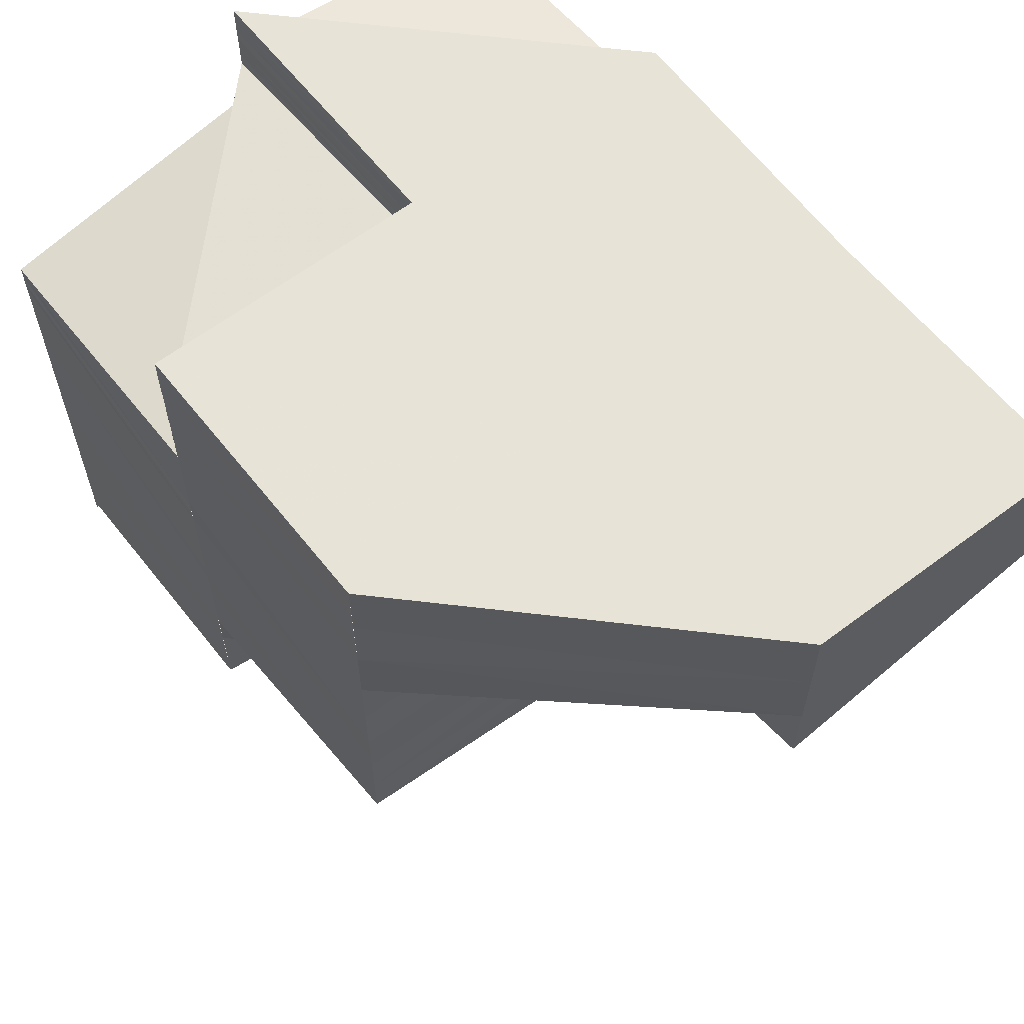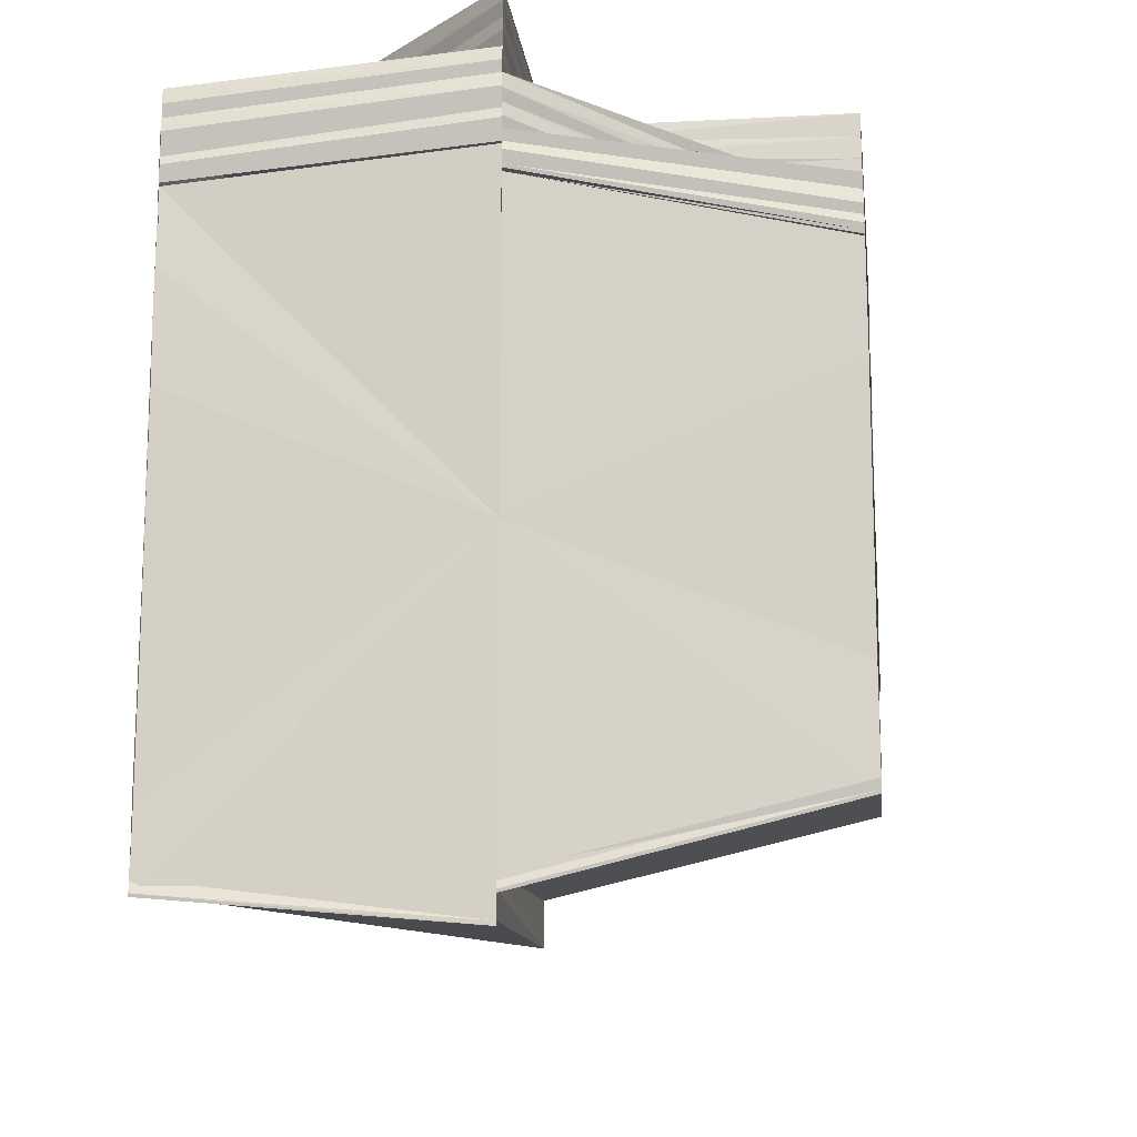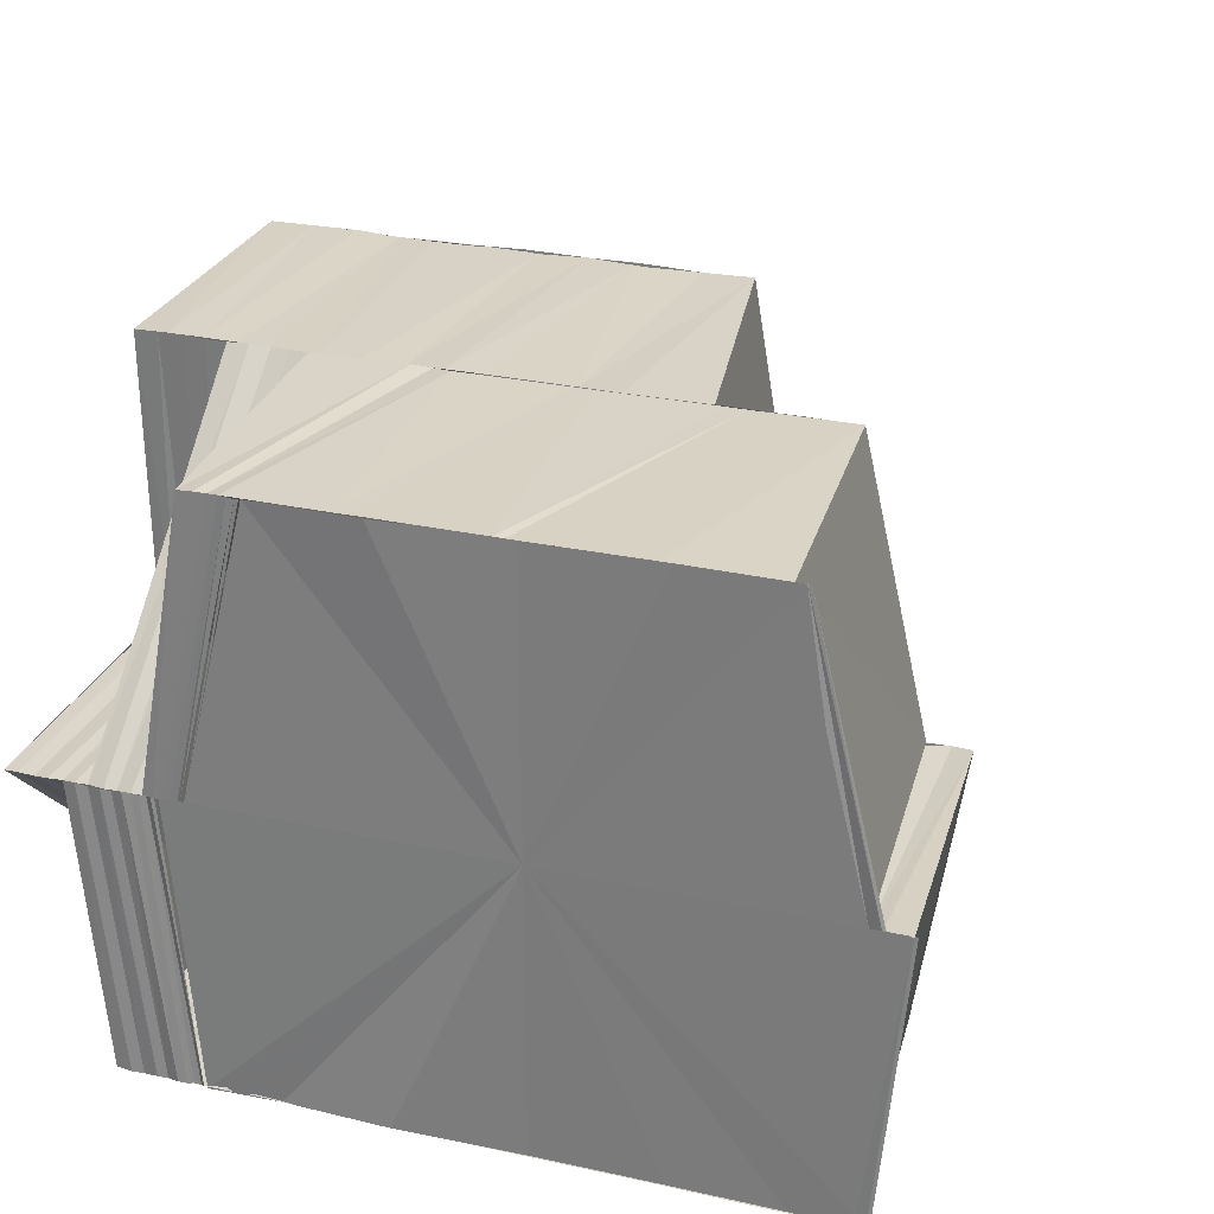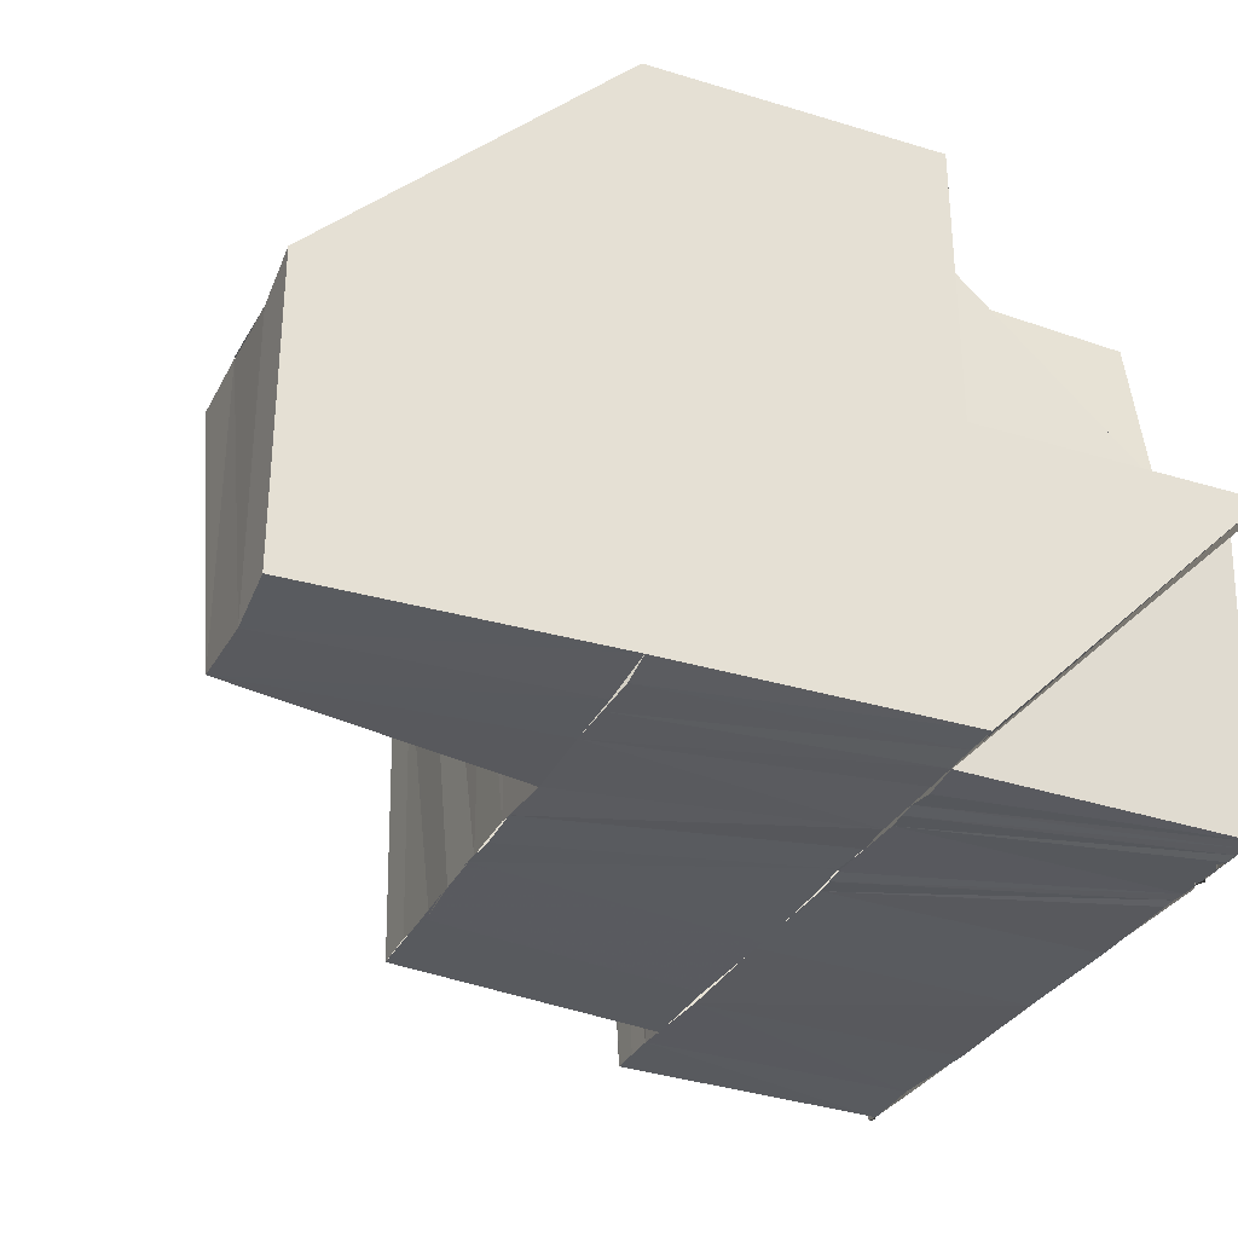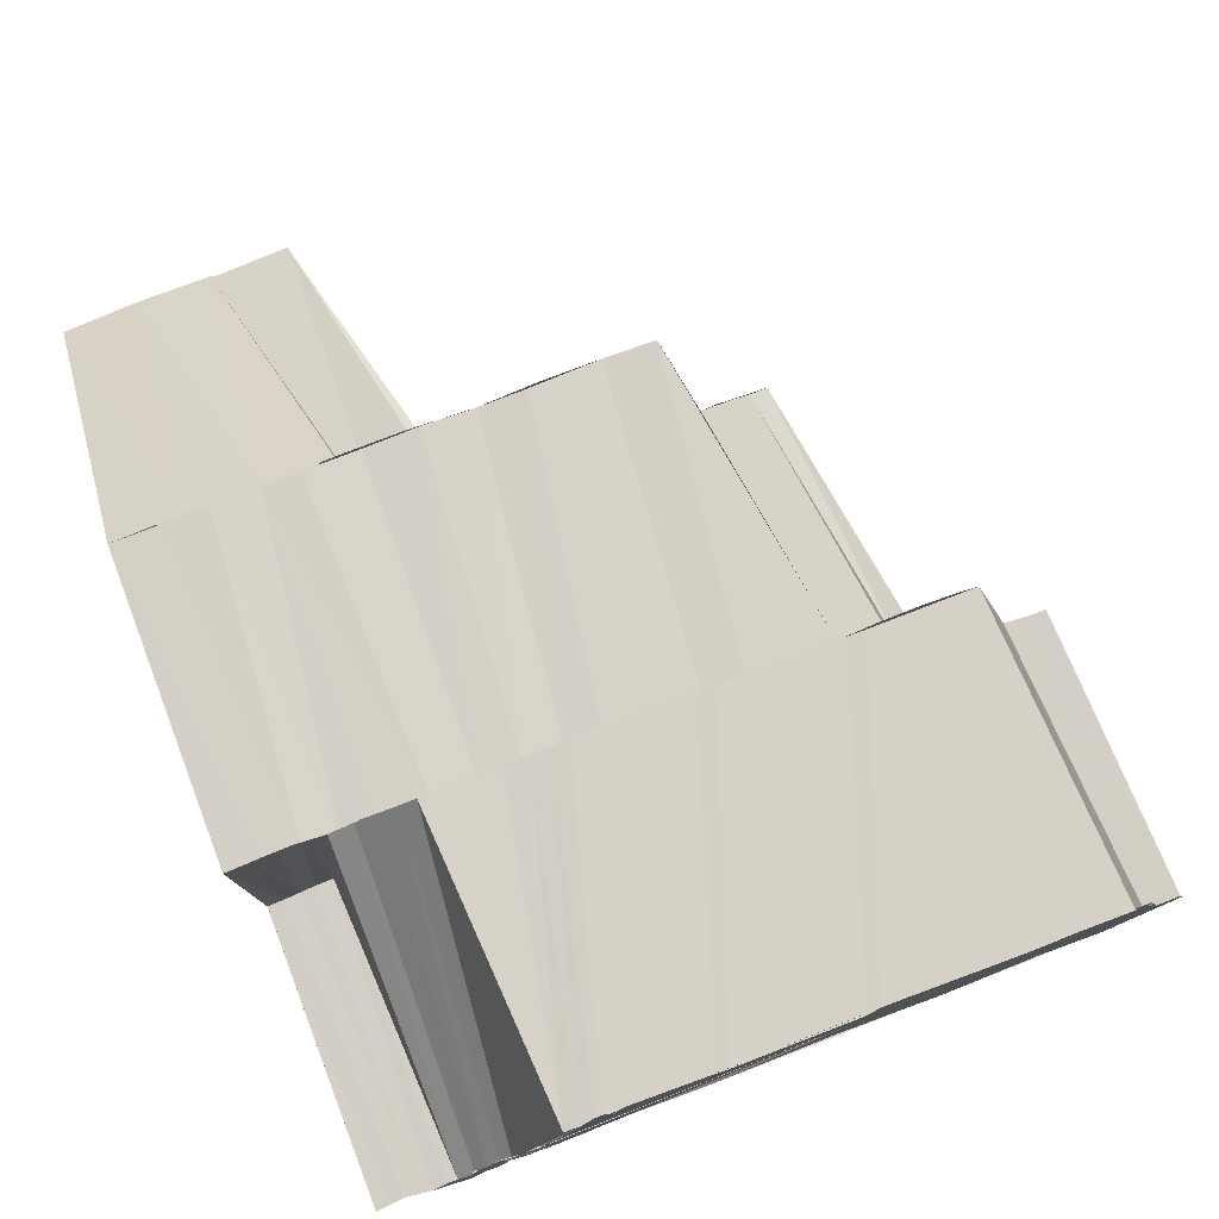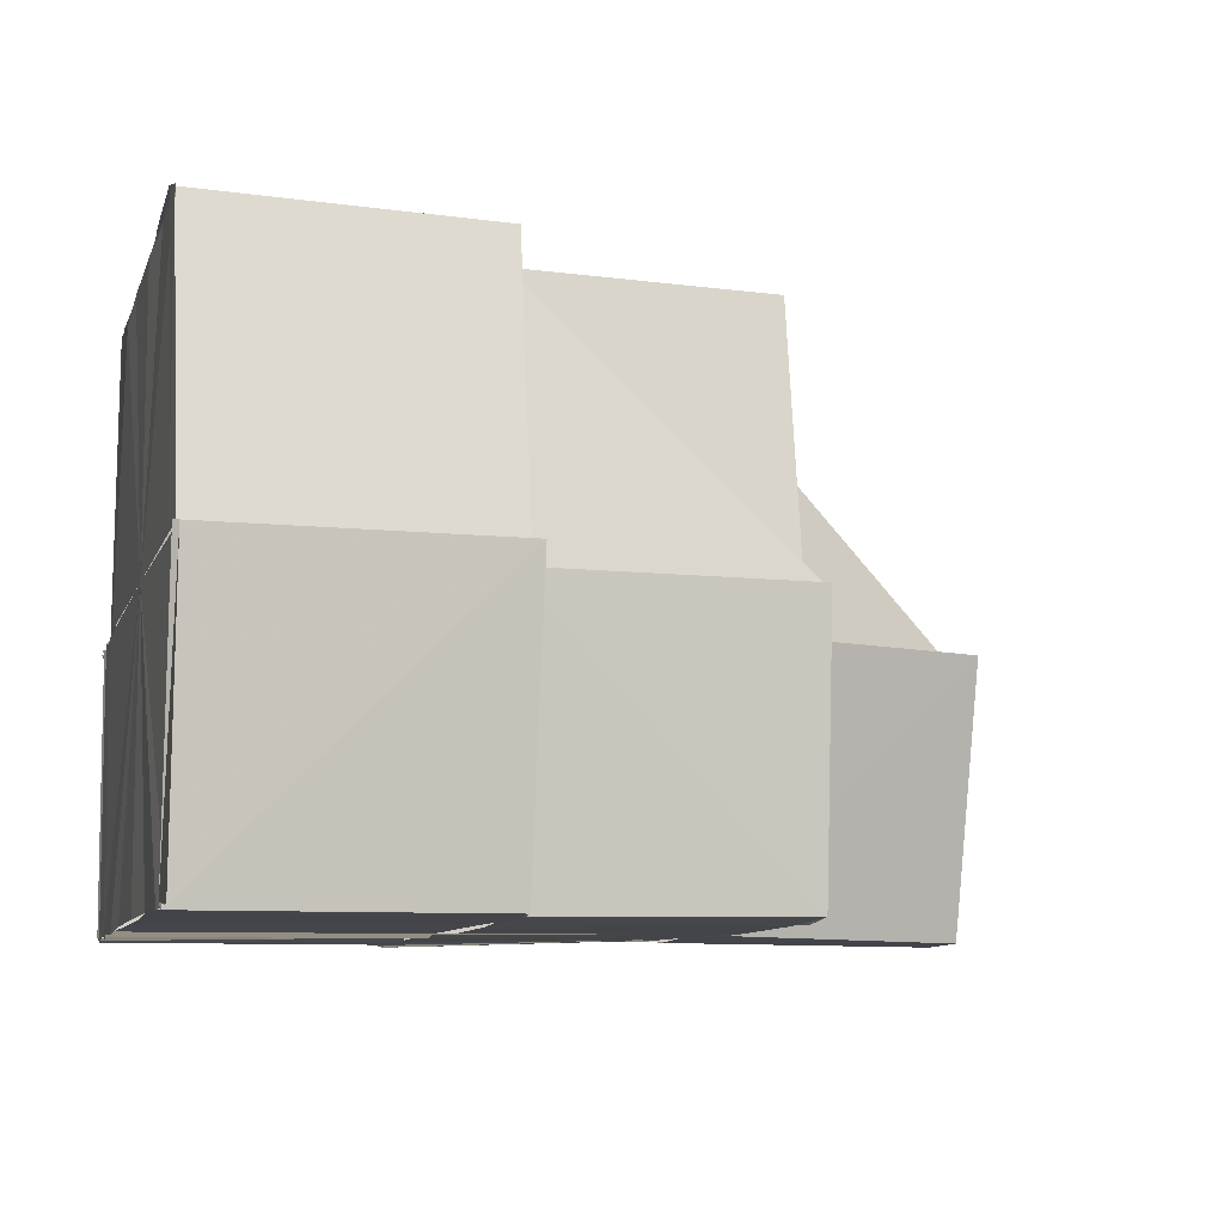
<metadata>
{"format":"obj","ext":"obj","renderer":"f3d","projection":"perspective","resolution":1024,"background":"white","views":[{"elev":61.6,"azim":-127.9,"up":"+Z"},{"elev":-14.7,"azim":96.8,"up":"+Z"},{"elev":28.0,"azim":108.2,"up":"+Y"},{"elev":-31.5,"azim":-23.3,"up":"+Y"},{"elev":78.6,"azim":69.0,"up":"+Y"},{"elev":-9.0,"azim":165.5,"up":"+Y"}]}
</metadata>
<code>
o 30533
v 2199 1855 7.882
v 2199 1855 7.882
v 2199 1855 7.884
v 2199 1855 7.881
v 2199 1855 7.882
v 2199 1855 7.882
v 2199 1855 7.882
v 2199 1855 7.884
v 2199 1855 7.884
v 2199 1855 7.882
v 2199 1855 7.885
v 2199 1855 7.882
v 2199 1855 7.882
v 2199 1855 7.883
v 2199 1855 7.882
v 2199 1855 7.885
v 2199 1854 7.883
v 2199 1854 7.884
v 2199 1855 7.883
v 2199 1854 7.885
v 2199 1855 7.884
v 2199 1854 7.886
v 2199 1854 7.886
v 2199 1855 7.886
v 2199 1855 7.887
v 2199 1855 7.886
v 2199 1855 7.887
v 2199 1855 7.888
v 2199 1855 7.886
v 2199 1855 7.888
v 2199 1855 7.89
v 2199 1855 7.89
v 2199 1855 7.888
v 2199 1855 7.885
v 2199 1855 7.887
v 2199 1855 7.886
v 2199 1855 7.888
v 2199 1855 7.886
v 2199 1855 7.884
v 2199 1855 7.885
v 2199 1855 7.883
v 2199 1855 7.885
v 2199 1855 7.885
v 2199 1855 7.888
v 2199 1855 7.883
v 2199 1855 7.885
v 2199 1855 7.889
v 2199 1855 7.892
v 2199 1855 7.893
v 2199 1855 7.889
v 2199 1855 7.893
v 2199 1855 7.897
v 2199 1855 7.897
v 2199 1855 7.894
v 2199 1855 7.898
v 2199 1855 7.901
v 2199 1855 7.901
v 2199 1855 7.901
v 2199 1855 7.898
v 2199 1855 7.901
v 2199 1855 7.901
v 2199 1855 7.899
v 2199 1855 7.902
v 2199 1855 7.901
v 2199 1855 7.9
v 2199 1855 7.902
v 2199 1855 7.902
v 2199 1855 7.903
v 2199 1855 7.903
v 2199 1855 7.903
v 2199 1855 7.901
v 2199 1855 7.901
v 2199 1855 7.901
v 2199 1855 7.902
v 2199 1855 7.904
v 2199 1855 7.903
v 2199 1855 7.9
v 2199 1855 7.902
v 2199 1855 7.9
v 2199 1855 7.9
v 2199 1855 7.902
v 2199 1854 7.882
v 2199 1854 7.882
v 2199 1855 7.881
v 2199 1855 7.881
v 2199 1855 7.881
v 2199 1854 7.882
v 2199 1855 7.881
v 2199 1854 7.885
v 2199 1854 7.883
v 2199 1854 7.885
v 2199 1854 7.882
v 2199 1854 7.889
v 2199 1854 7.888
v 2199 1854 7.893
v 2199 1854 7.893
v 2199 1854 7.897
v 2199 1854 7.898
v 2199 1854 7.901
v 2199 1854 7.901
v 2199 1854 7.898
v 2199 1854 7.902
v 2199 1854 7.899
v 2199 1854 7.902
v 2199 1854 7.904
v 2199 1854 7.904
v 2199 1854 7.904
v 2199 1854 7.905
v 2199 1854 7.903
v 2199 1854 7.904
v 2199 1854 7.905
v 2199 1854 7.904
v 2199 1854 7.905
v 2199 1854 7.906
v 2199 1854 7.904
v 2199 1854 7.905
v 2199 1855 7.905
v 2199 1855 7.905
v 2199 1855 7.906
v 2199 1854 7.904
v 2199 1854 7.904
v 2199 1854 7.905
v 2199 1854 7.905
v 2199 1855 7.906
v 2199 1855 7.906
v 2199 1855 7.905
v 2199 1855 7.906
v 2199 1855 7.906
v 2199 1855 7.906
v 2199 1855 7.907
v 2199 1855 7.907
v 2199 1854 7.906
v 2199 1854 7.906
v 2199 1855 7.908
v 2199 1855 7.907
v 2199 1854 7.907
v 2199 1855 7.908
v 2199 1855 7.908
v 2199 1854 7.908
v 2199 1855 7.907
v 2199 1855 7.907
v 2199 1855 7.908
v 2199 1855 7.908
v 2199 1854 7.908
v 2199 1855 7.906
v 2199 1854 7.906
v 2199 1854 7.906
v 2199 1854 7.905
v 2199 1855 7.908
v 2199 1854 7.908
v 2199 1854 7.907
v 2199 1854 7.908
v 2199 1854 7.906
v 2199 1854 7.906
v 2199 1854 7.903
v 2199 1854 7.908
v 2199 1854 7.908
v 2199 1854 7.906
v 2199 1854 7.903
v 2199 1854 7.903
v 2199 1854 7.9
v 2199 1855 7.9
v 2199 1855 7.903
v 2199 1855 7.9
v 2199 1855 7.898
v 2199 1855 7.9
v 2199 1855 7.898
v 2199 1855 7.903
v 2199 1855 7.903
v 2199 1855 7.905
v 2199 1854 7.903
v 2199 1854 7.906
v 2199 1855 7.908
v 2199 1855 7.908
v 2199 1855 7.906
v 2199 1855 7.908
v 2199 1855 7.907
v 2199 1855 7.908
v 2199 1855 7.908
v 2199 1855 7.906
v 2199 1855 7.908
v 2199 1855 7.903
v 2199 1855 7.903
v 2199 1855 7.901
v 2199 1855 7.9
v 2199 1855 7.903
v 2199 1855 7.898
v 2199 1855 7.899
v 2199 1855 7.9
v 2199 1855 7.9
v 2199 1855 7.903
v 2199 1855 7.898
v 2199 1855 7.898
v 2199 1855 7.897
v 2199 1855 7.896
v 2199 1855 7.895
v 2199 1855 7.894
v 2199 1855 7.893
v 2199 1855 7.891
v 2199 1855 7.89
v 2199 1855 7.891
v 2199 1855 7.893
v 2199 1855 7.891
v 2199 1855 7.895
v 2199 1855 7.894
v 2199 1855 7.897
v 2199 1855 7.898
v 2199 1855 7.897
v 2199 1855 7.899
v 2199 1855 7.899
v 2199 1855 7.901
v 2199 1855 7.9
v 2199 1855 7.902
v 2199 1855 7.902
v 2199 1855 7.903
v 2199 1855 7.904
v 2199 1855 7.905
v 2199 1855 7.905
v 2199 1855 7.906
v 2199 1855 7.907
v 2199 1855 7.908
v 2199 1855 7.882
v 2199 1855 7.882
v 2199 1855 7.882
v 2199 1854 7.882
v 2199 1855 7.882
v 2199 1855 7.881
v 2199 1854 7.882
v 2199 1854 7.883
v 2199 1855 7.903
v 2199 1855 7.903
v 2199 1854 7.902
v 2199 1854 7.903
v 2199 1855 7.904
v 2199 1854 7.903
v 2199 1855 7.904
v 2199 1854 7.903
v 2199 1855 7.904
v 2199 1854 7.903
v 2199 1855 7.904
v 2199 1854 7.904
v 2199 1855 7.905
v 2199 1854 7.883
v 2199 1855 7.882
v 2199 1855 7.882
v 2199 1854 7.89
v 2199 1854 7.888
v 2199 1854 7.886
v 2199 1854 7.891
v 2199 1854 7.888
v 2199 1854 7.894
v 2199 1854 7.895
v 2199 1854 7.898
v 2199 1854 7.899
v 2199 1854 7.897
v 2199 1854 7.901
v 2199 1854 7.899
v 2199 1854 7.902
v 2199 1854 7.9
v 2199 1854 7.903
v 2199 1854 7.905
v 2199 1854 7.906
v 2199 1854 7.905
v 2199 1854 7.907
v 2199 1854 7.908
v 2199 1854 7.886
v 2199 1854 7.888
v 2199 1855 7.886
v 2199 1855 7.887
v 2199 1855 7.886
v 2199 1855 7.89
v 2199 1855 7.891
v 2199 1855 7.89
v 2199 1855 7.89
v 2199 1855 7.891
v 2199 1855 7.892
v 2199 1855 7.893
v 2199 1855 7.891
v 2199 1855 7.902
v 2199 1855 7.902
v 2199 1855 7.904
v 2199 1855 7.902
v 2199 1855 7.904
v 2199 1855 7.904
v 2199 1855 7.903
v 2199 1855 7.904
v 2199 1855 7.904
v 2199 1855 7.905
v 2199 1855 7.904
v 2199 1855 7.905
v 2199 1855 7.905
v 2199 1855 7.905
v 2199 1854 7.888
v 2199 1854 7.89
v 2199 1855 7.887
v 2199 1855 7.889
v 2199 1854 7.891
v 2199 1855 7.891
v 2199 1854 7.894
v 2199 1855 7.893
v 2199 1854 7.896
v 2199 1855 7.895
v 2199 1854 7.898
v 2199 1855 7.898
v 2199 1855 7.905
v 2199 1855 7.906
v 2199 1855 7.905
v 2199 1855 7.906
v 2199 1855 7.906
v 2199 1855 7.906
v 2199 1855 7.906
v 2199 1855 7.907
v 2199 1855 7.907
v 2199 1855 7.907
v 2199 1855 7.908
v 2199 1855 7.908
v 2199 1855 7.908
v 2199 1855 7.908
v 2199 1855 7.907
v 2199 1855 7.908
v 2199 1855 7.906
v 2199 1855 7.906
v 2199 1855 7.907
v 2199 1855 7.906
v 2199 1855 7.906
v 2199 1855 7.905
v 2199 1855 7.906
v 2199 1855 7.882
v 2199 1855 7.884
v 2199 1855 7.892
v 2199 1854 7.882
v 2199 1855 7.881
v 2199 1854 7.884
v 2199 1854 7.882
v 2199 1854 7.888
v 2199 1854 7.892
v 2199 1854 7.896
v 2199 1854 7.9
v 2199 1854 7.902
v 2199 1855 7.903
v 2199 1855 7.9
v 2199 1855 7.902
v 2199 1855 7.896
v 2199 1855 7.892
v 2199 1855 7.888
f 1 2 3
f 4 5 2
f 5 6 7
f 2 8 9
f 10 11 8
f 12 10 8
f 13 14 7
f 15 14 16
f 17 18 13
f 18 19 13
f 18 20 19
f 20 21 19
f 20 22 21
f 23 24 21
f 24 25 26
f 27 28 26
f 29 28 30
f 28 31 32
f 28 32 33
f 34 26 35
f 36 37 35
f 34 35 38
f 39 34 38
f 39 38 40
f 41 39 42
f 43 40 44
f 45 46 43
f 40 47 44
f 44 47 48
f 47 49 48
f 47 50 49
f 50 51 49
f 49 51 52
f 51 53 52
f 51 54 53
f 54 55 53
f 53 55 56
f 55 57 58
f 59 60 57
f 55 59 61
f 62 63 60
f 59 62 64
f 62 65 66
f 65 67 66
f 61 68 69
f 64 70 68
f 71 72 69
f 72 73 68
f 73 74 70
f 74 75 70
f 56 69 76
f 77 56 76
f 77 76 78
f 79 77 78
f 80 79 81
f 82 83 84
f 83 85 86
f 83 87 88
f 89 90 87
f 91 89 92
f 93 89 91
f 94 93 91
f 95 93 94
f 95 96 93
f 97 96 95
f 97 98 96
f 99 98 97
f 99 100 98
f 100 101 98
f 100 102 101
f 102 103 101
f 102 104 103
f 105 104 102
f 106 107 104
f 107 108 109
f 110 109 104
f 108 111 112
f 113 112 109
f 111 114 115
f 116 115 112
f 117 118 110
f 118 119 113
f 117 120 121
f 118 122 120
f 119 123 122
f 124 125 123
f 126 127 119
f 127 128 129
f 128 130 131
f 131 132 133
f 130 134 135
f 135 136 132
f 134 137 138
f 138 139 136
f 140 141 132
f 141 142 136
f 142 143 139
f 143 144 139
f 145 140 146
f 145 147 148
f 143 144 149
f 144 150 149
f 144 150 151
f 150 152 153
f 154 153 155
f 150 156 149
f 154 157 158
f 159 154 160
f 159 160 161
f 161 160 162
f 160 163 164
f 161 164 165
f 162 166 167
f 168 169 166
f 158 170 168
f 171 172 168
f 172 156 170
f 156 173 170
f 156 173 149
f 173 174 149
f 173 174 175
f 174 176 149
f 176 137 149
f 174 176 177
f 176 178 179
f 180 181 175
f 180 175 182
f 183 180 182
f 183 182 184
f 185 186 184
f 187 185 188
f 189 184 188
f 190 191 189
f 192 190 193
f 193 188 194
f 195 193 194
f 195 194 196
f 197 195 196
f 197 196 198
f 199 197 198
f 200 199 201
f 199 202 203
f 198 204 205
f 205 204 206
f 204 207 206
f 204 208 207
f 208 209 207
f 208 210 209
f 210 211 209
f 210 212 211
f 212 213 211
f 212 214 213
f 214 215 213
f 213 215 216
f 215 217 216
f 215 218 217
f 218 219 217
f 218 220 219
f 220 177 219
f 220 221 177
f 222 223 224
f 225 226 227
f 228 229 226
f 230 231 232
f 231 233 232
f 231 234 233
f 234 235 233
f 234 236 235
f 236 237 235
f 236 238 237
f 238 239 237
f 238 240 239
f 240 241 239
f 240 242 241
f 242 105 241
f 242 117 105
f 243 244 245
f 246 247 248
f 246 249 250
f 251 249 246
f 251 252 249
f 253 252 251
f 253 254 252
f 254 255 252
f 254 256 255
f 256 257 255
f 256 258 257
f 258 259 257
f 258 260 259
f 261 260 258
f 261 262 260
f 262 263 260
f 262 264 263
f 264 151 263
f 264 265 151
f 266 267 268
f 267 269 270
f 271 272 273
f 274 275 276
f 275 277 205
f 278 205 276
f 279 280 281
f 282 283 284
f 67 285 283
f 285 286 283
f 285 287 286
f 287 288 286
f 287 289 288
f 289 290 288
f 289 291 292
f 293 294 295
f 294 296 27
f 294 297 296
f 297 298 296
f 297 299 298
f 299 300 298
f 299 301 300
f 301 302 300
f 301 303 302
f 303 304 302
f 303 161 304
f 305 306 307
f 308 309 310
f 311 312 309
f 313 314 312
f 315 316 314
f 317 318 316
f 319 320 315
f 321 319 313
f 322 321 311
f 319 179 323
f 321 323 324
f 322 324 325
f 326 322 327
f 328 329 330
f 331 332 330
f 333 334 330
f 335 333 330
f 336 335 330
f 337 336 330
f 338 337 330
f 339 338 330
f 340 339 330
f 341 342 330
f 343 341 330
f 344 343 330
f 345 344 330
f 9 345 330

</code>
